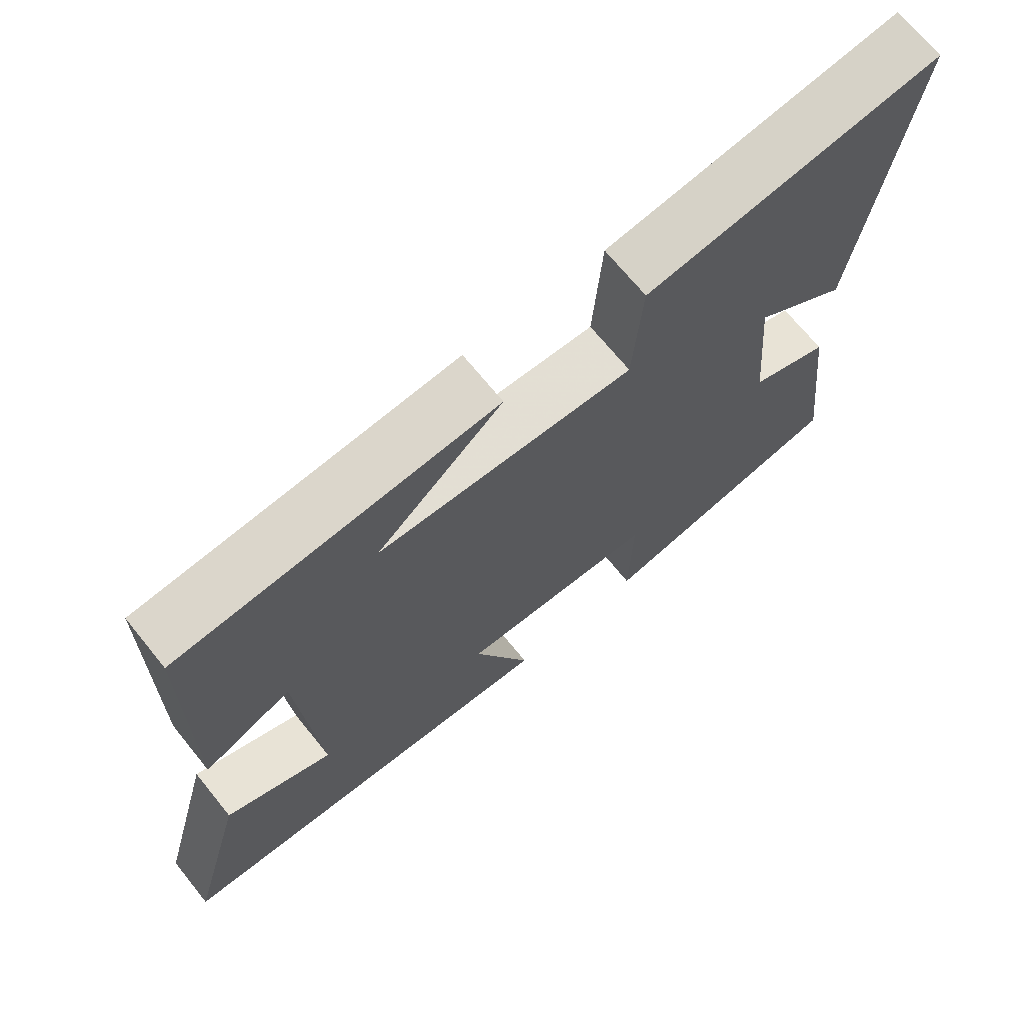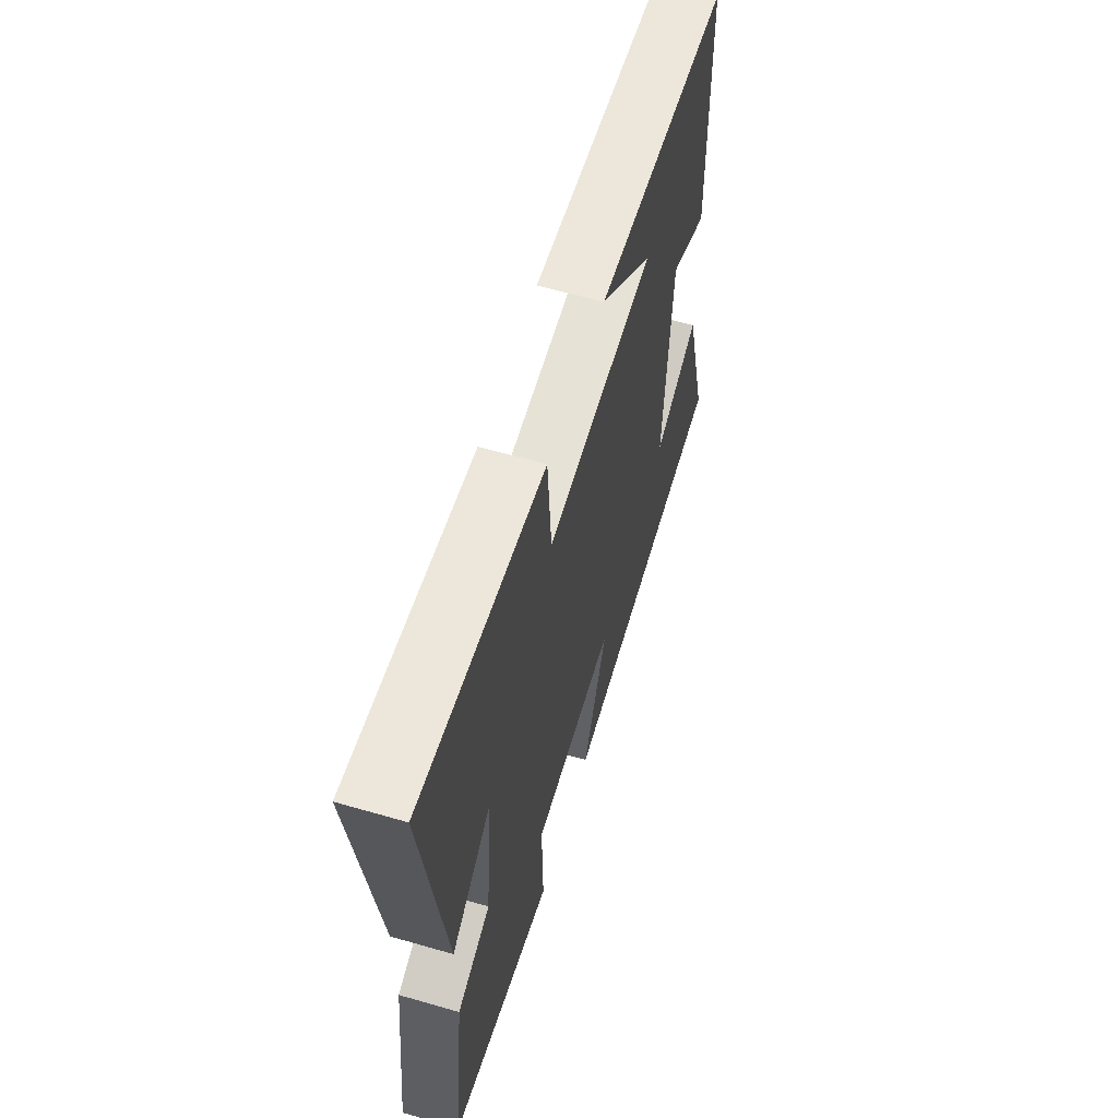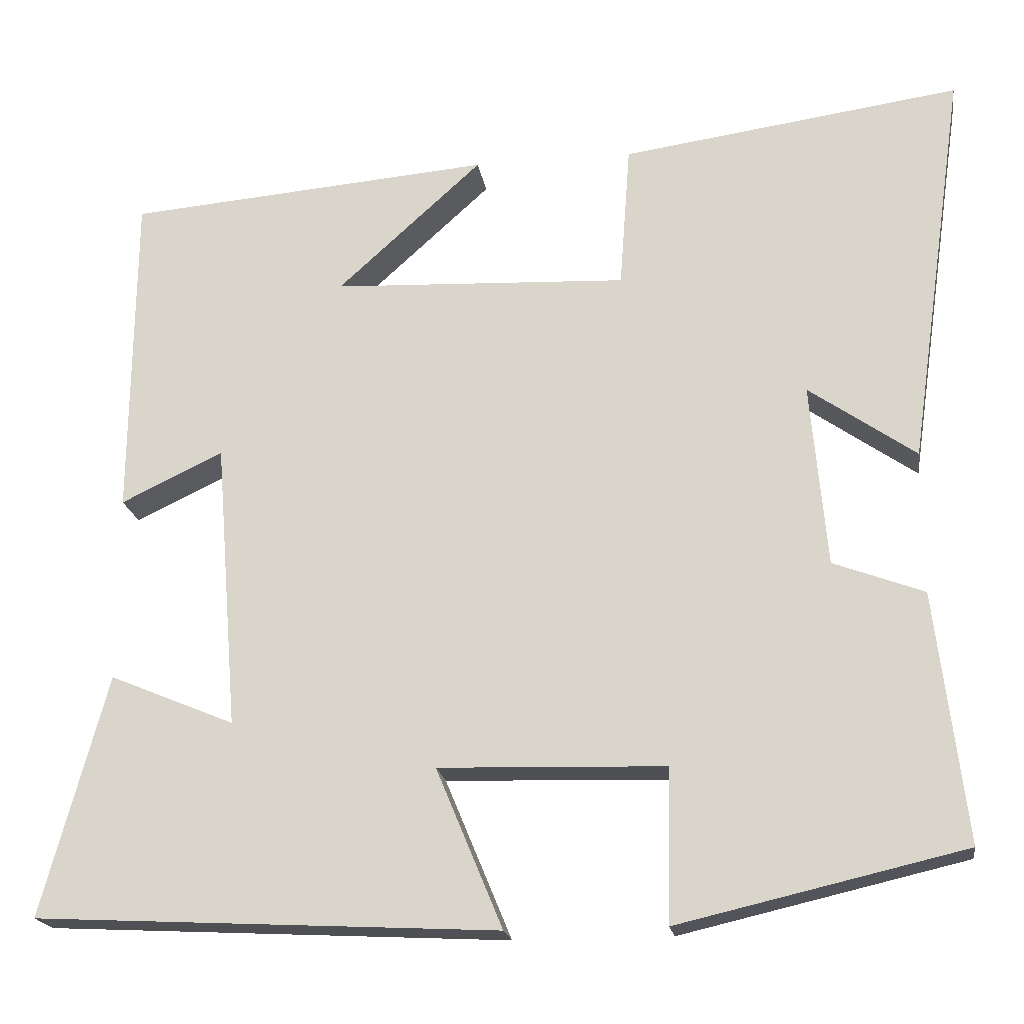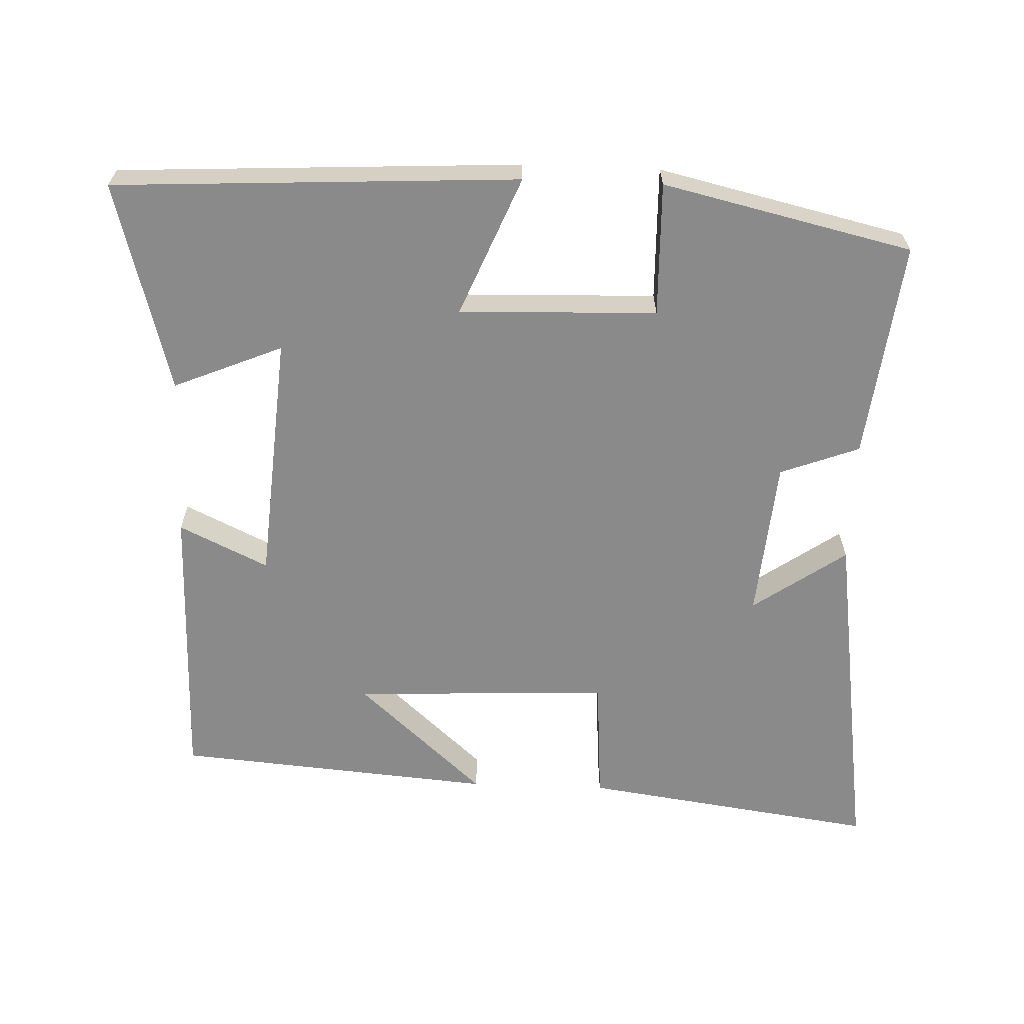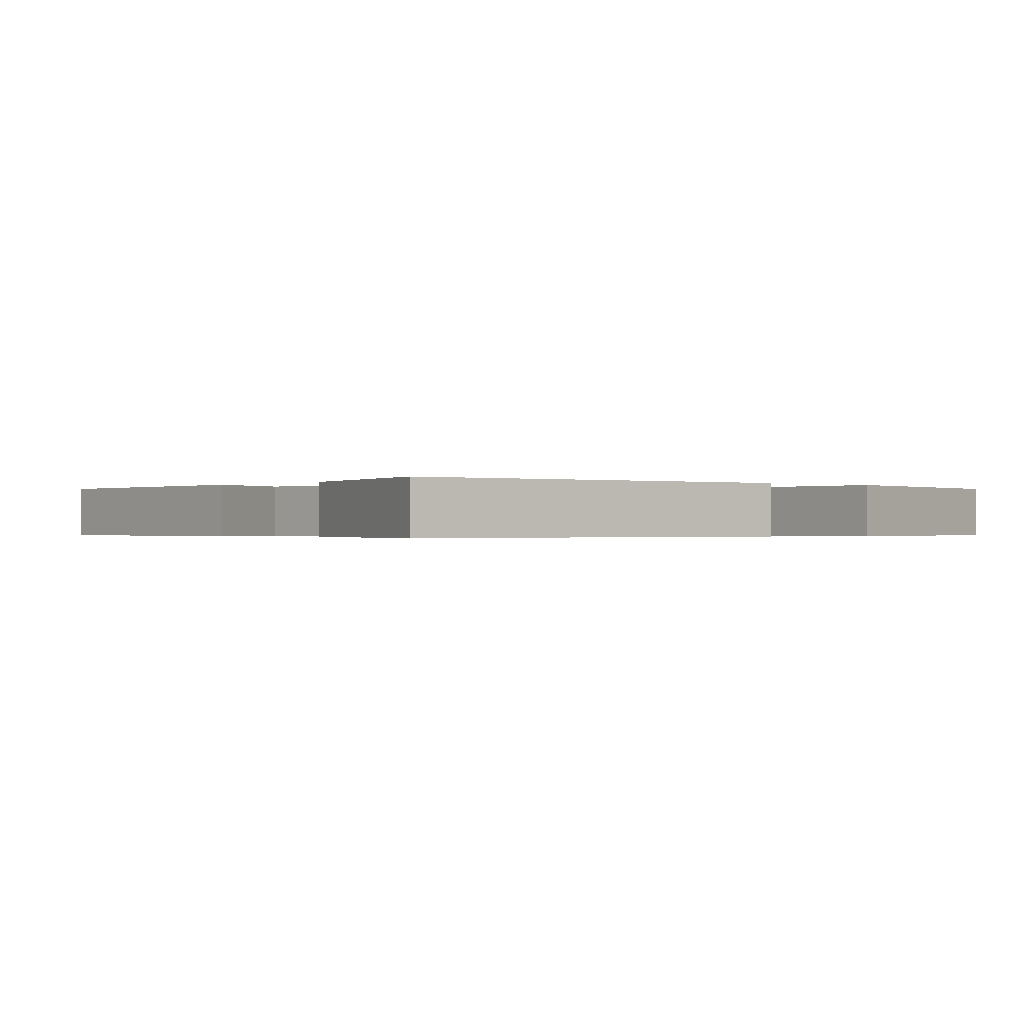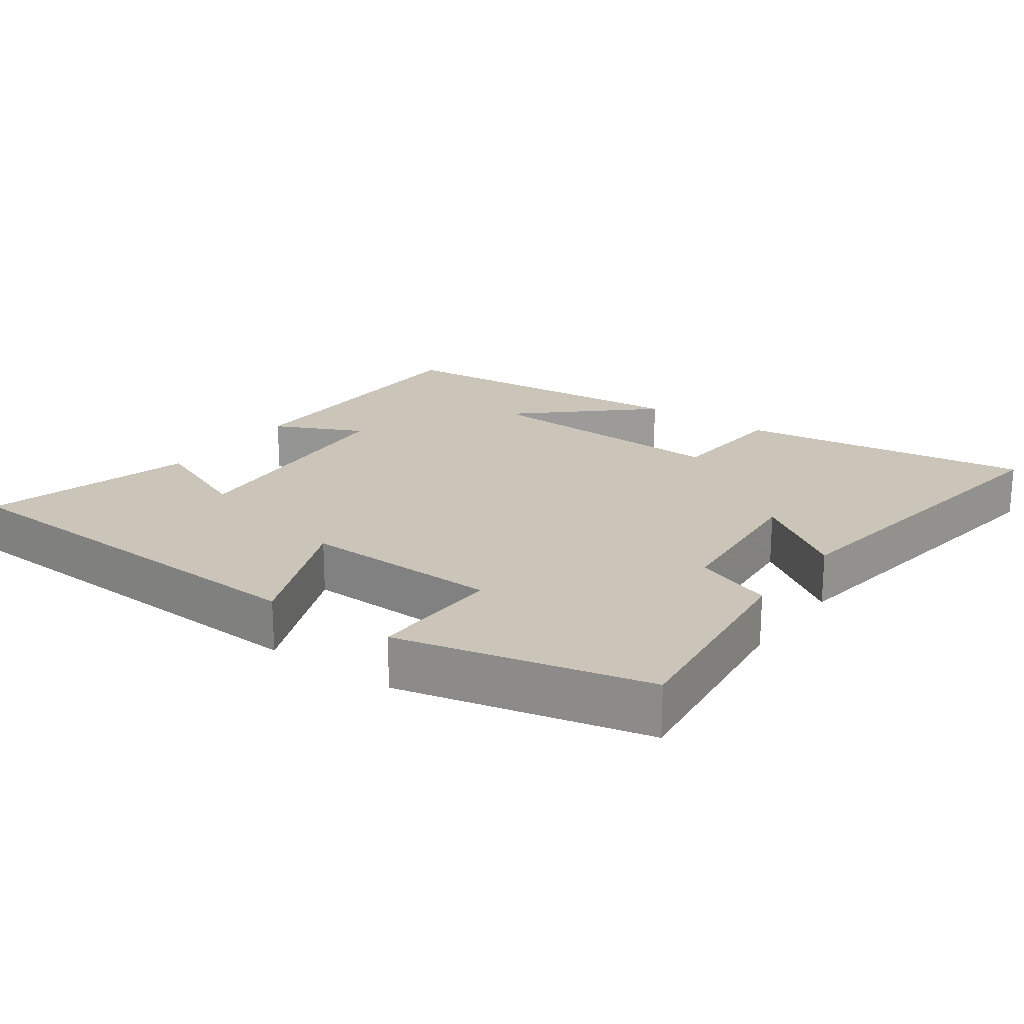
<metadata>
{"format":"obj","ext":"obj","renderer":"f3d","projection":"perspective","resolution":1024,"background":"white","views":[{"elev":69.3,"azim":141.0,"up":"+Z"},{"elev":60.5,"azim":-73.5,"up":"+Z"},{"elev":-19.4,"azim":-171.5,"up":"+Z"},{"elev":-63.5,"azim":177.9,"up":"+Y"},{"elev":-0.4,"azim":139.7,"up":"+Y"},{"elev":20.5,"azim":-144.3,"up":"+Y"}]}
</metadata>
<code>
v -0.571 0.07 0.559
v -0.153 0.07 0.5
v -0.14 0.07 0.322
v 0.224 0.07 0.338
v 0.045 0.07 0.5
v 0.496 0.07 0.462
v 0.5 0.07 0.056
v 0.374 0.07 0.116
v 0.346 0.07 -0.238
v 0.5 0.07 -0.174
v 0.581 0.07 -0.471
v 0.01 0.07 -0.5
v 0.092 0.07 -0.303
v -0.188 0.07 -0.311
v -0.184 0.07 -0.5
v -0.537 0.07 -0.418
v -0.5 0.07 -0.11
v -0.388 0.07 -0.068
v -0.368 0.07 0.158
v -0.5 0.07 0.066
v -0.571 0 0.559
v -0.153 0 0.5
v -0.14 0 0.322
v 0.224 0 0.338
v 0.045 0 0.5
v 0.496 0 0.462
v 0.5 0 0.056
v 0.374 0 0.116
v 0.346 0 -0.238
v 0.5 0 -0.174
v 0.581 0 -0.471
v 0.01 0 -0.5
v 0.092 0 -0.303
v -0.188 0 -0.311
v -0.184 0 -0.5
v -0.537 0 -0.418
v -0.5 0 -0.11
v -0.388 0 -0.068
v -0.368 0 0.158
v -0.5 0 0.066
f 19 20 1 2
f 18 19 2 3
f 15 16 17 18
f 14 15 18
f 13 14 18 3
f 11 12 13
f 9 10 11
f 9 11 13
f 8 9 13 3
f 6 7 8
f 4 5 6
f 4 6 8
f 3 4 8
f 22 21 40 39
f 23 22 39 38
f 38 37 36 35
f 38 35 34
f 23 38 34 33
f 33 32 31
f 31 30 29
f 33 31 29
f 23 33 29 28
f 28 27 26
f 26 25 24
f 28 26 24
f 28 24 23
f 1 21 22 2
f 2 22 23 3
f 3 23 24 4
f 4 24 25 5
f 5 25 26 6
f 6 26 27 7
f 7 27 28 8
f 8 28 29 9
f 9 29 30 10
f 10 30 31 11
f 11 31 32 12
f 12 32 33 13
f 13 33 34 14
f 14 34 35 15
f 15 35 36 16
f 16 36 37 17
f 17 37 38 18
f 18 38 39 19
f 19 39 40 20
f 20 40 21 1

</code>
